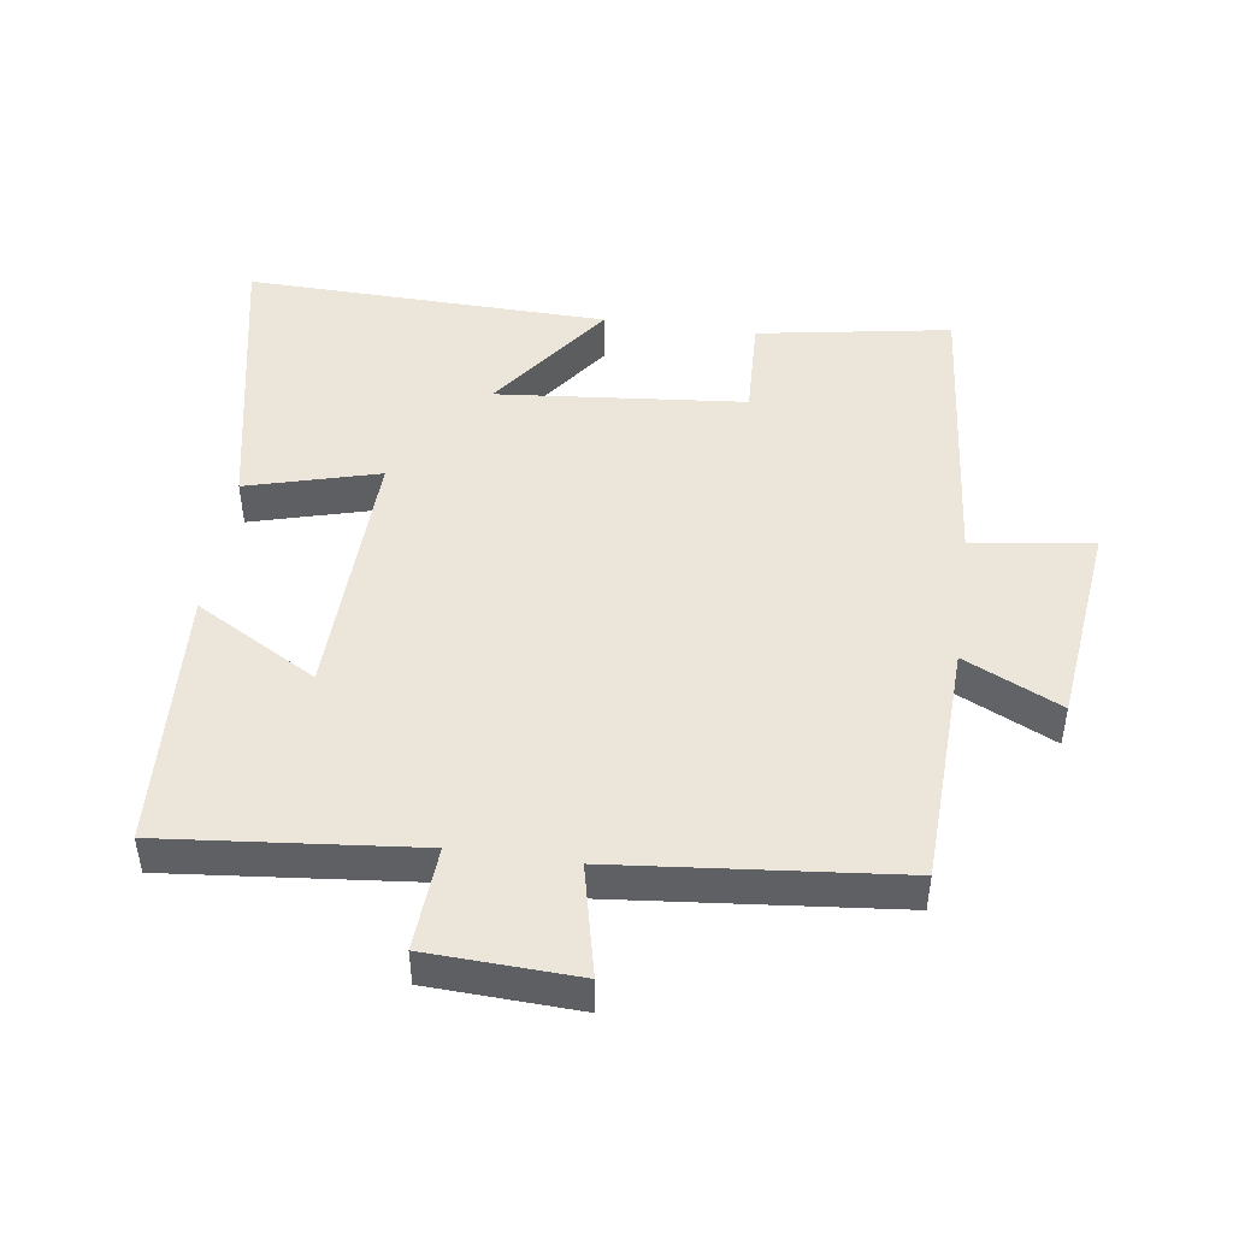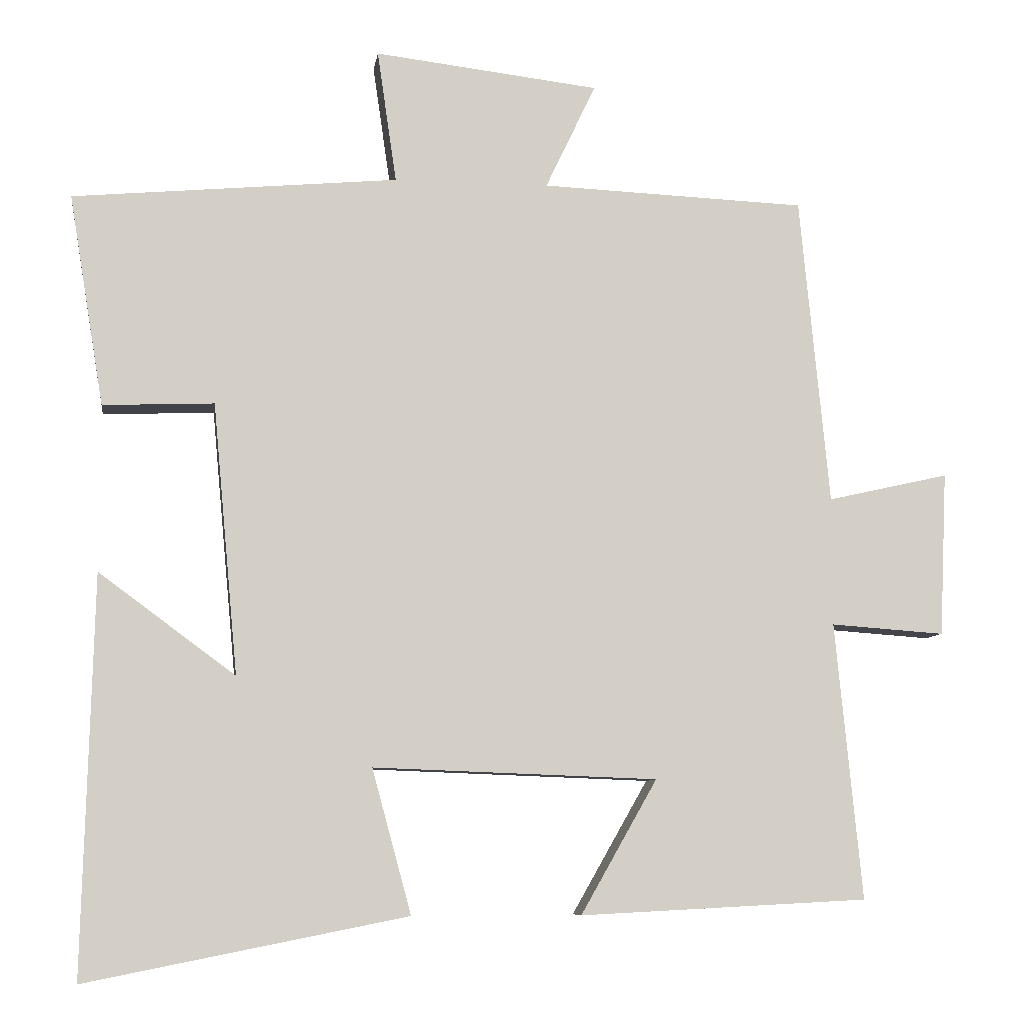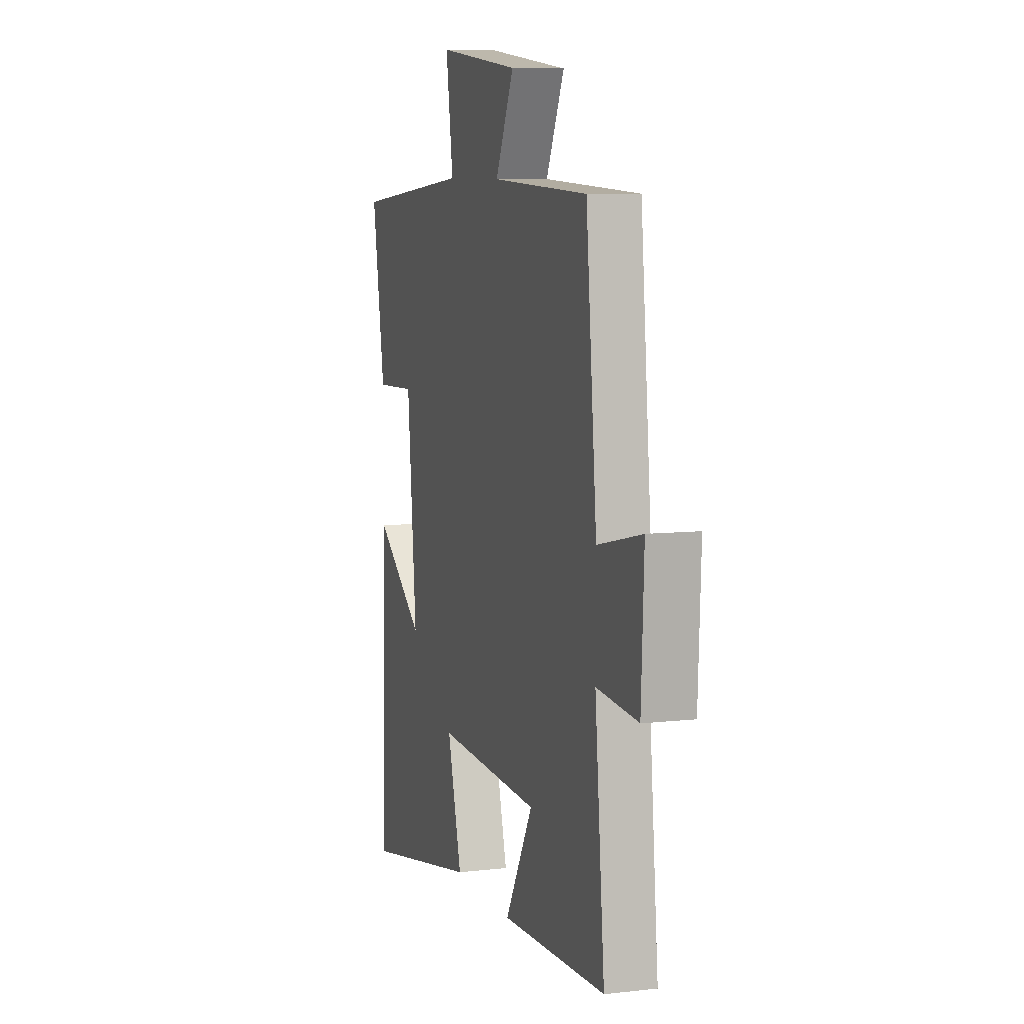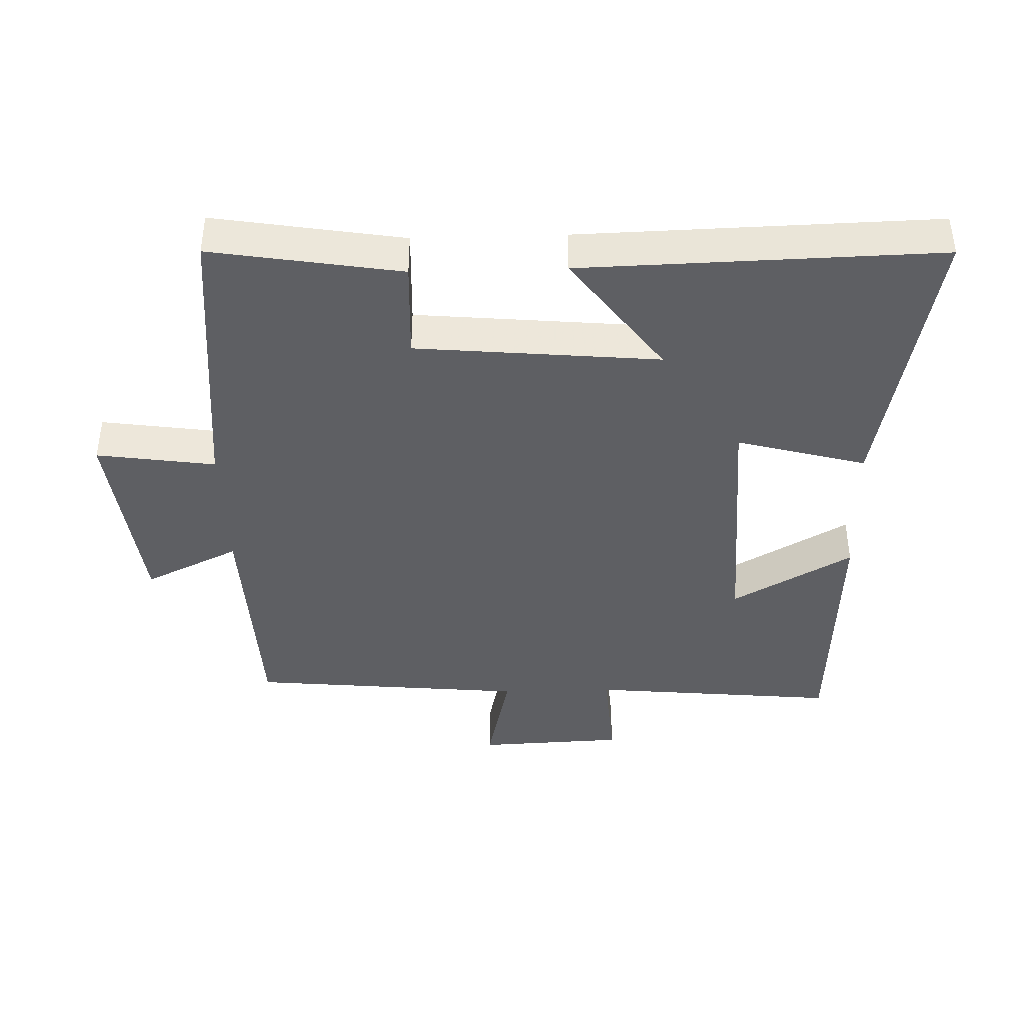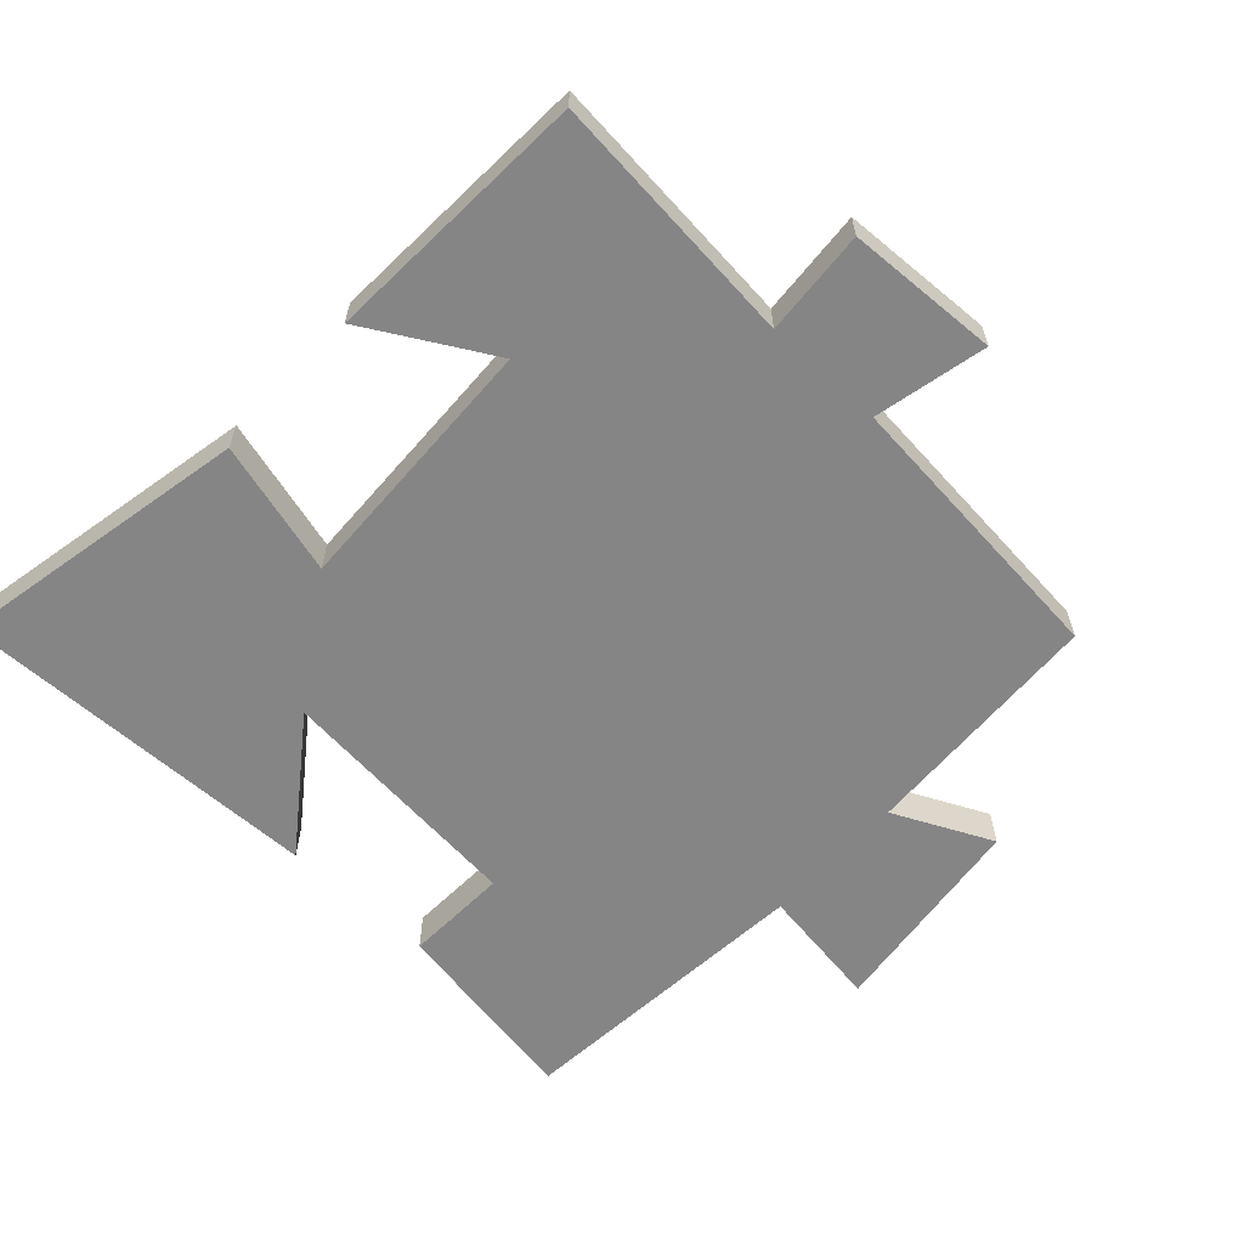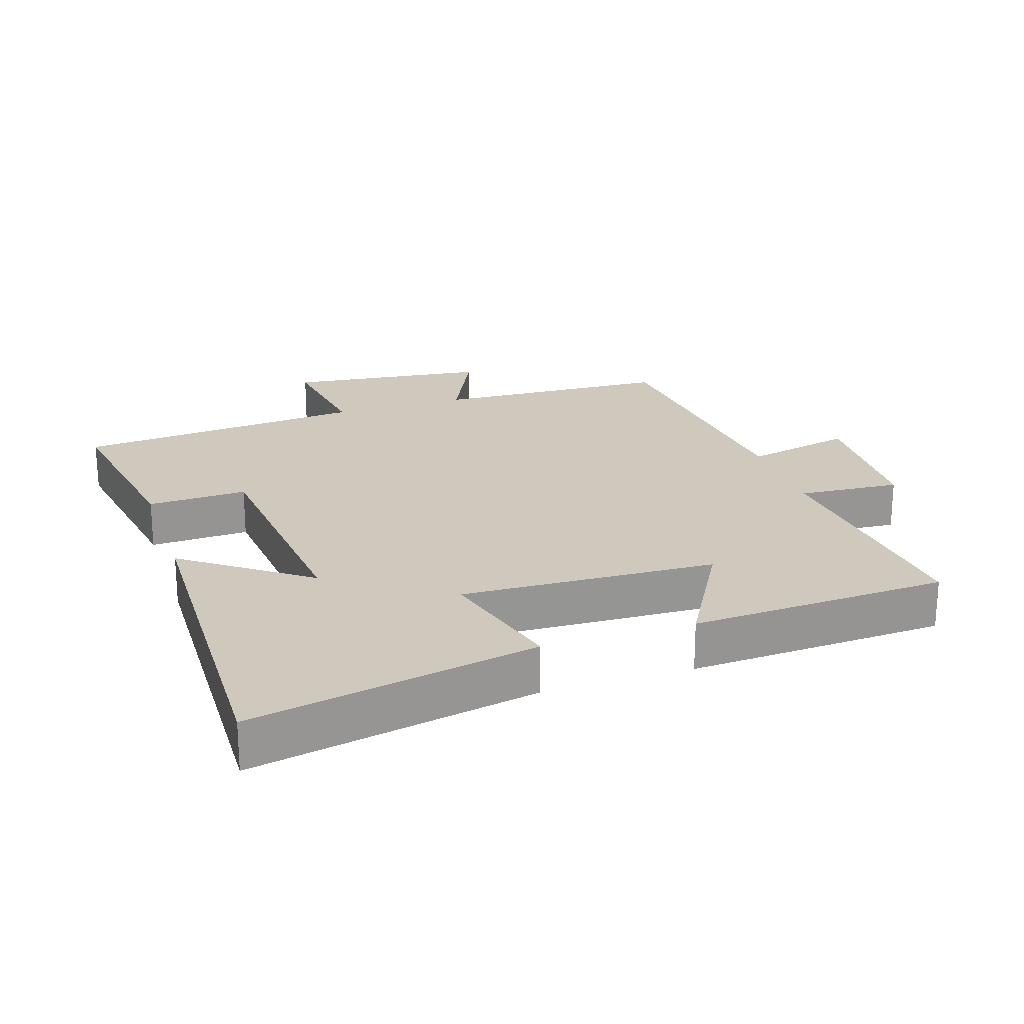
<metadata>
{"format":"obj","ext":"obj","renderer":"f3d","projection":"perspective","resolution":1024,"background":"white","views":[{"elev":47.1,"azim":-82.1,"up":"+Y"},{"elev":-8.0,"azim":172.0,"up":"+Z"},{"elev":8.1,"azim":-107.7,"up":"+Z"},{"elev":-40.8,"azim":91.7,"up":"+Y"},{"elev":-61.9,"azim":-132.7,"up":"+Y"},{"elev":22.4,"azim":161.8,"up":"+Y"}]}
</metadata>
<code>
v 0.514 0.07 -0.586
v 0.081 0.07 -0.5
v 0.134 0.07 -0.305
v -0.25 0.07 -0.319
v -0.147 0.07 -0.5
v -0.536 0.07 -0.48
v -0.5 0.07 -0.106
v -0.654 0.07 -0.117
v -0.664 0.07 0.105
v -0.5 0.07 0.068
v -0.46 0.07 0.485
v -0.102 0.07 0.5
v -0.17 0.07 0.643
v 0.134 0.07 0.679
v 0.108 0.07 0.5
v 0.547 0.07 0.46
v 0.5 0.07 0.175
v 0.35 0.07 0.181
v 0.316 0.07 -0.185
v 0.5 0.07 -0.049
v 0.514 0 -0.586
v 0.081 0 -0.5
v 0.134 0 -0.305
v -0.25 0 -0.319
v -0.147 0 -0.5
v -0.536 0 -0.48
v -0.5 0 -0.106
v -0.654 0 -0.117
v -0.664 0 0.105
v -0.5 0 0.068
v -0.46 0 0.485
v -0.102 0 0.5
v -0.17 0 0.643
v 0.134 0 0.679
v 0.108 0 0.5
v 0.547 0 0.46
v 0.5 0 0.175
v 0.35 0 0.181
v 0.316 0 -0.185
v 0.5 0 -0.049
f 19 20 1 2
f 18 19 2 3
f 15 16 17 18
f 15 18 3 4
f 12 13 14 15
f 12 15 4
f 11 12 4
f 10 11 4
f 7 8 9 10
f 7 10 4 5
f 5 6 7
f 22 21 40 39
f 23 22 39 38
f 38 37 36 35
f 24 23 38 35
f 35 34 33 32
f 24 35 32
f 24 32 31
f 24 31 30
f 30 29 28 27
f 25 24 30 27
f 27 26 25
f 1 21 22 2
f 2 22 23 3
f 3 23 24 4
f 4 24 25 5
f 5 25 26 6
f 6 26 27 7
f 7 27 28 8
f 8 28 29 9
f 9 29 30 10
f 10 30 31 11
f 11 31 32 12
f 12 32 33 13
f 13 33 34 14
f 14 34 35 15
f 15 35 36 16
f 16 36 37 17
f 17 37 38 18
f 18 38 39 19
f 19 39 40 20
f 20 40 21 1

</code>
